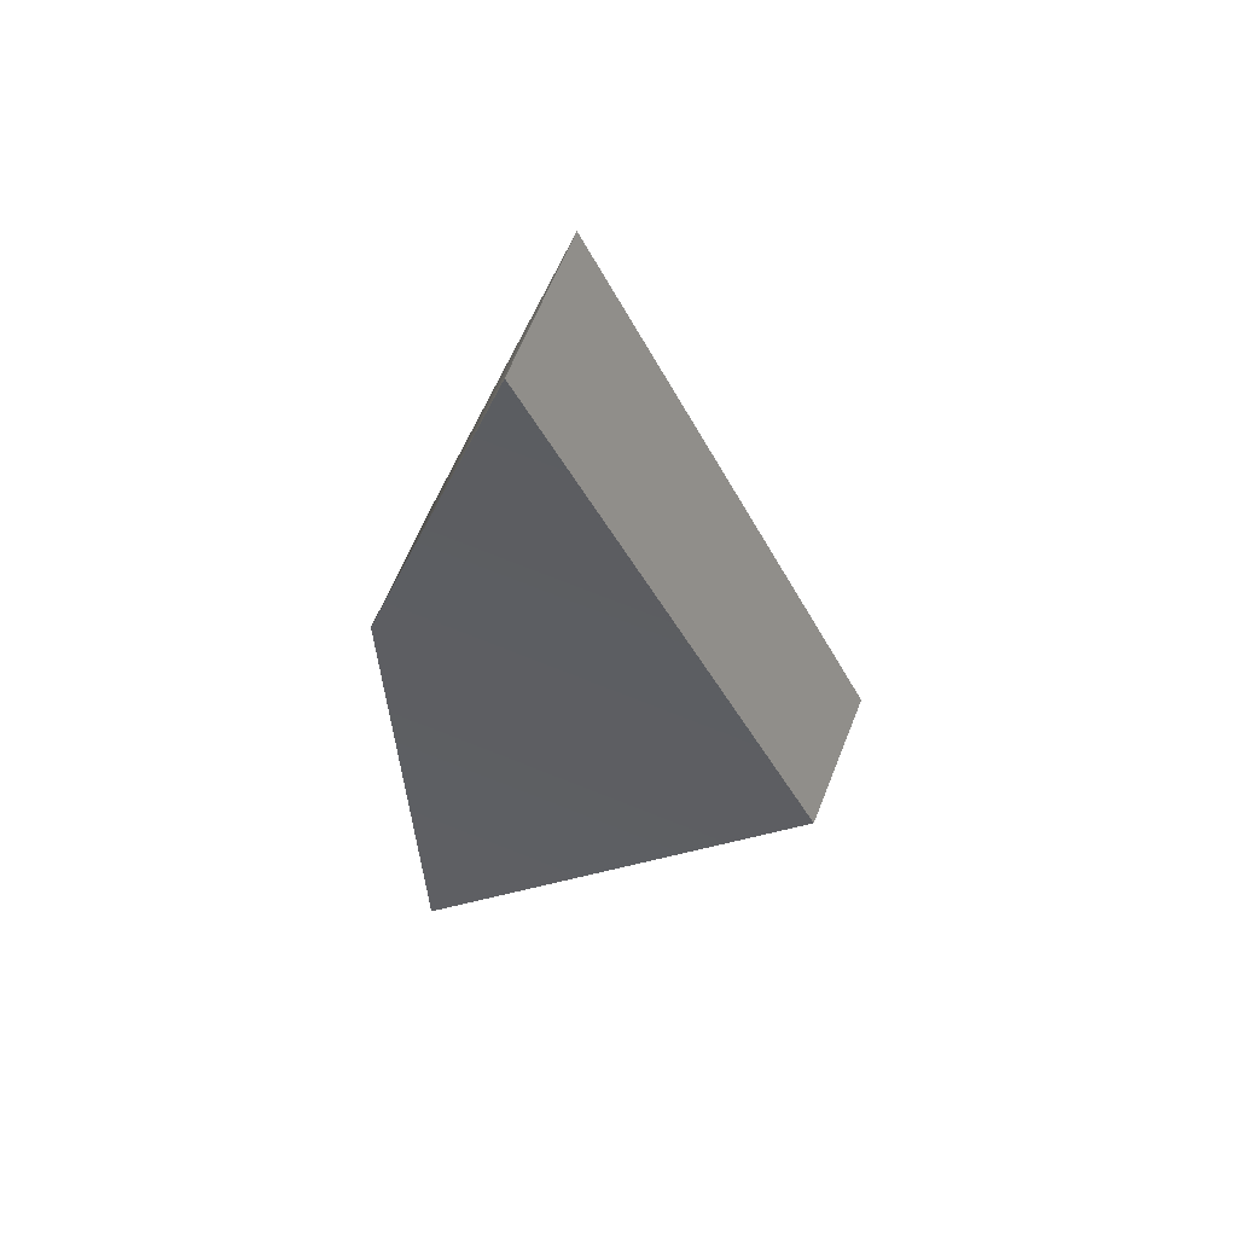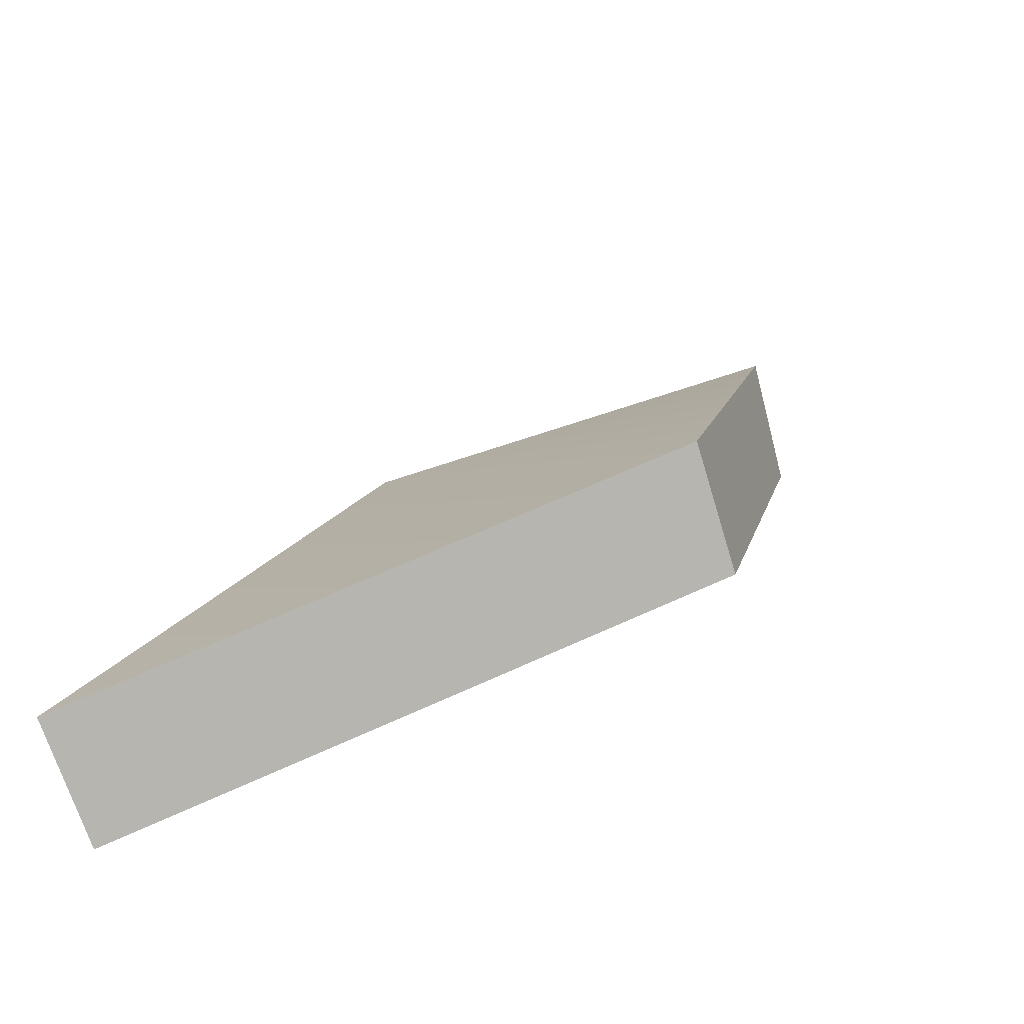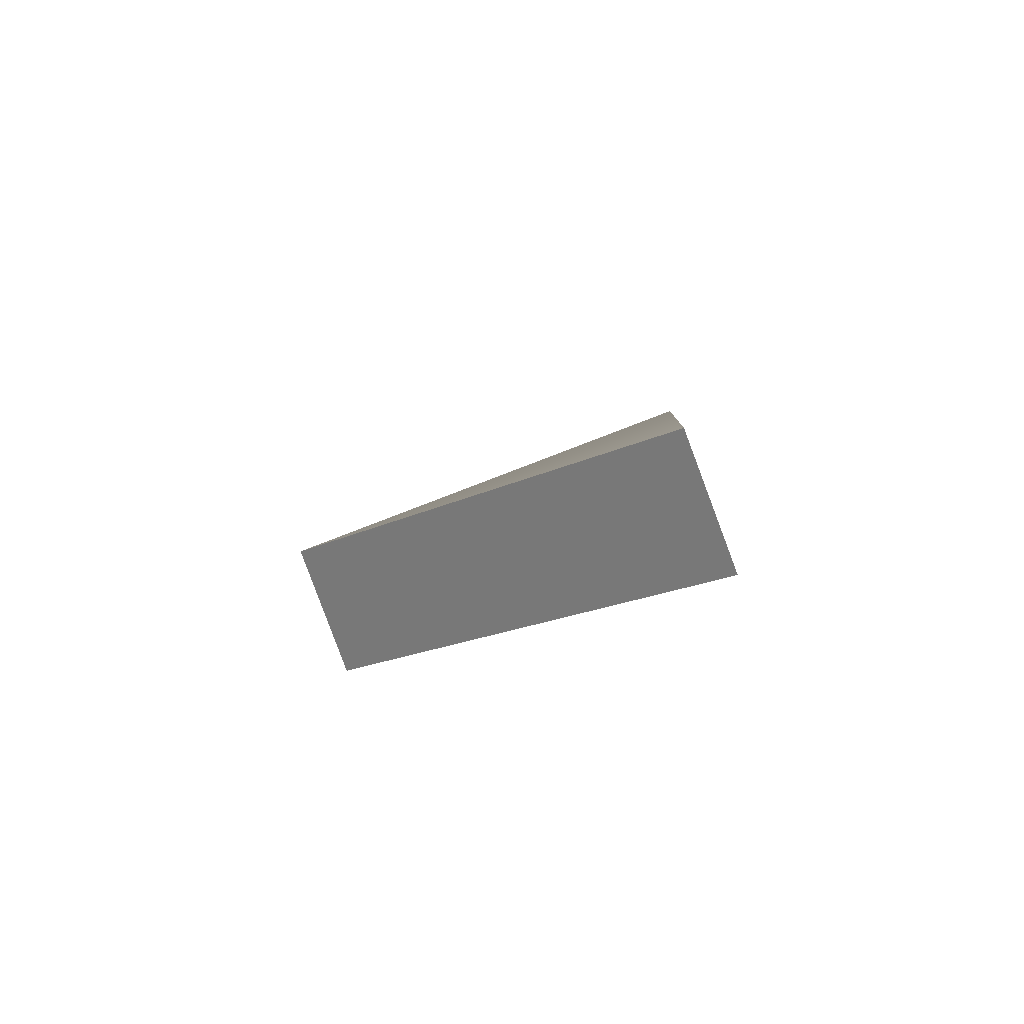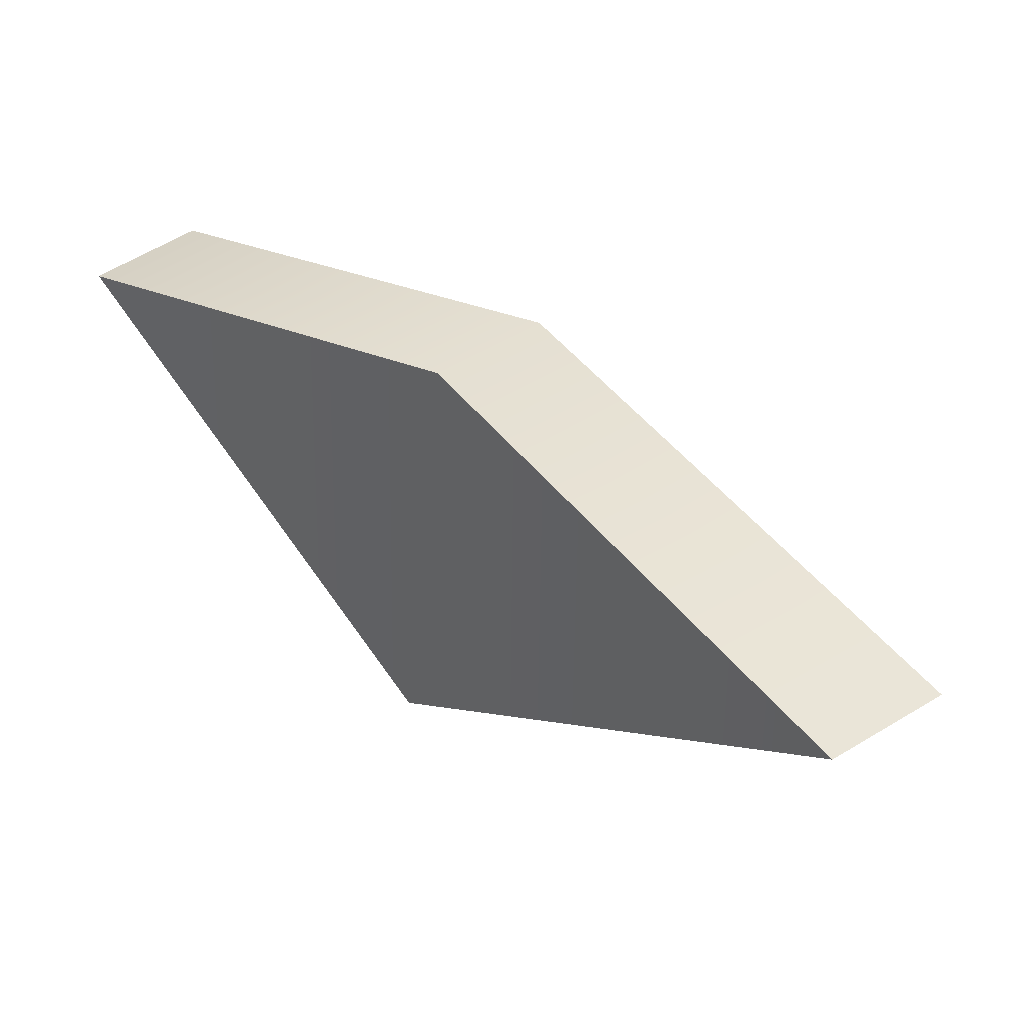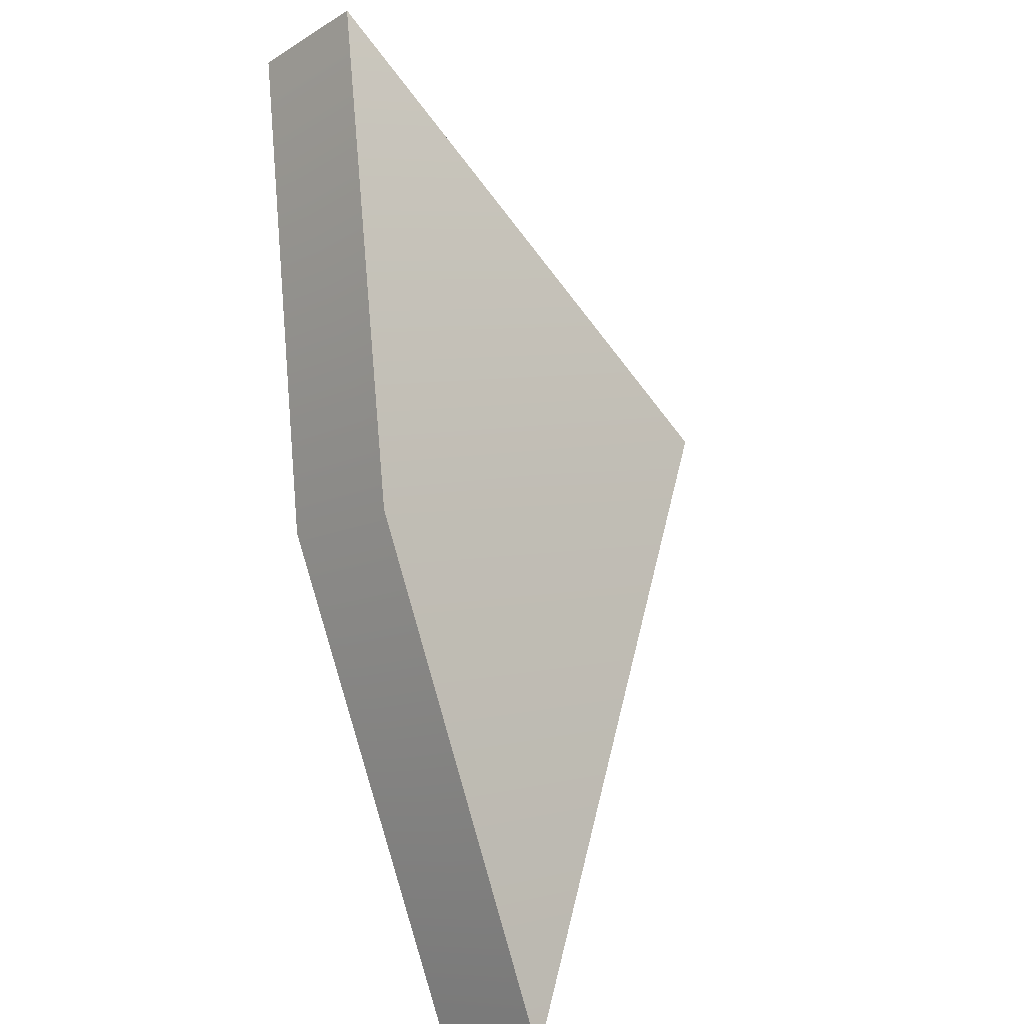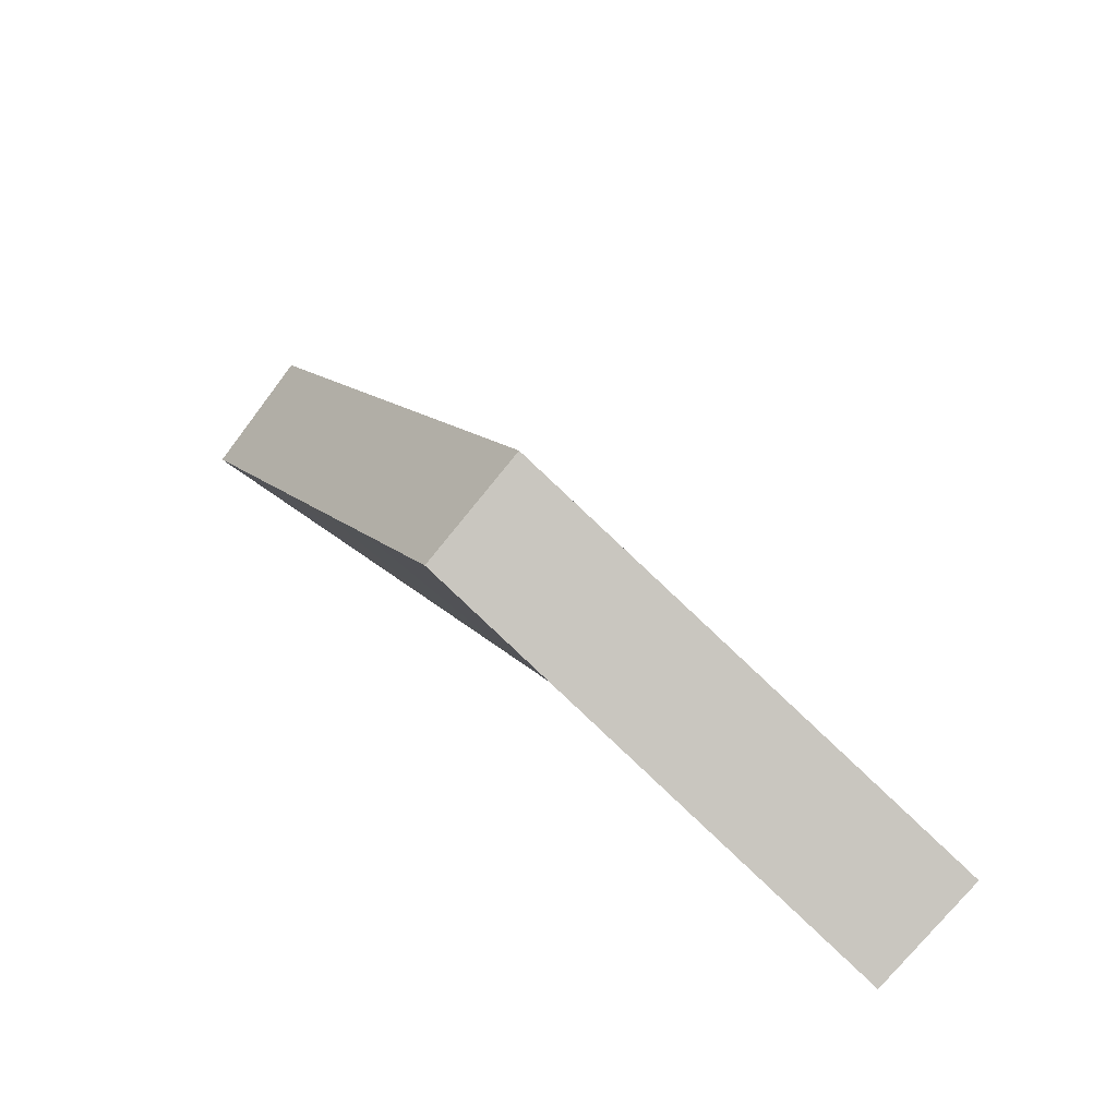
<metadata>
{"format":"obj","ext":"obj","renderer":"f3d","projection":"perspective","resolution":1024,"background":"white","views":[{"elev":20.5,"azim":166.4,"up":"+Y"},{"elev":-38.0,"azim":-116.6,"up":"+Z"},{"elev":-52.6,"azim":-13.3,"up":"+Y"},{"elev":-28.9,"azim":108.2,"up":"+Z"},{"elev":44.1,"azim":162.6,"up":"+Z"},{"elev":-45.6,"azim":-90.8,"up":"+Y"}]}
</metadata>
<code>
g shard108
v -0.03252 -0.01259 -0.005744
v 0.02215 0.01141 0.01741
v 0.009036 -0.05203 0.05683
v 0.01561 0.06253 -0.04544
v -0.02215 -0.0242 -0.0182
v 0.01937 -0.06253 0.04331
v 0.03252 -0.0001977 0.004951
v 0.02602 0.04981 -0.05683
v -0.02215 -0.0242 -0.0182
v -0.03252 -0.01259 -0.005744
v 0.009036 -0.05203 0.05683
v 0.01937 -0.06253 0.04331
v 0.01937 -0.06253 0.04331
v 0.009036 -0.05203 0.05683
v 0.02215 0.01141 0.01741
v 0.03252 -0.0001977 0.004951
v 0.01561 0.06253 -0.04544
v 0.02602 0.04981 -0.05683
v 0.02602 0.04981 -0.05683
v 0.01561 0.06253 -0.04544
v -0.03252 -0.01259 -0.005744
v -0.02215 -0.0242 -0.0182
g shard108_0
f 3 2 1
f 4 1 2
f 7 6 5
f 5 8 7
f 11 10 9
f 12 11 9
f 15 14 13
f 16 15 13
f 17 15 16
f 18 17 16
f 21 20 19
f 22 21 19

</code>
